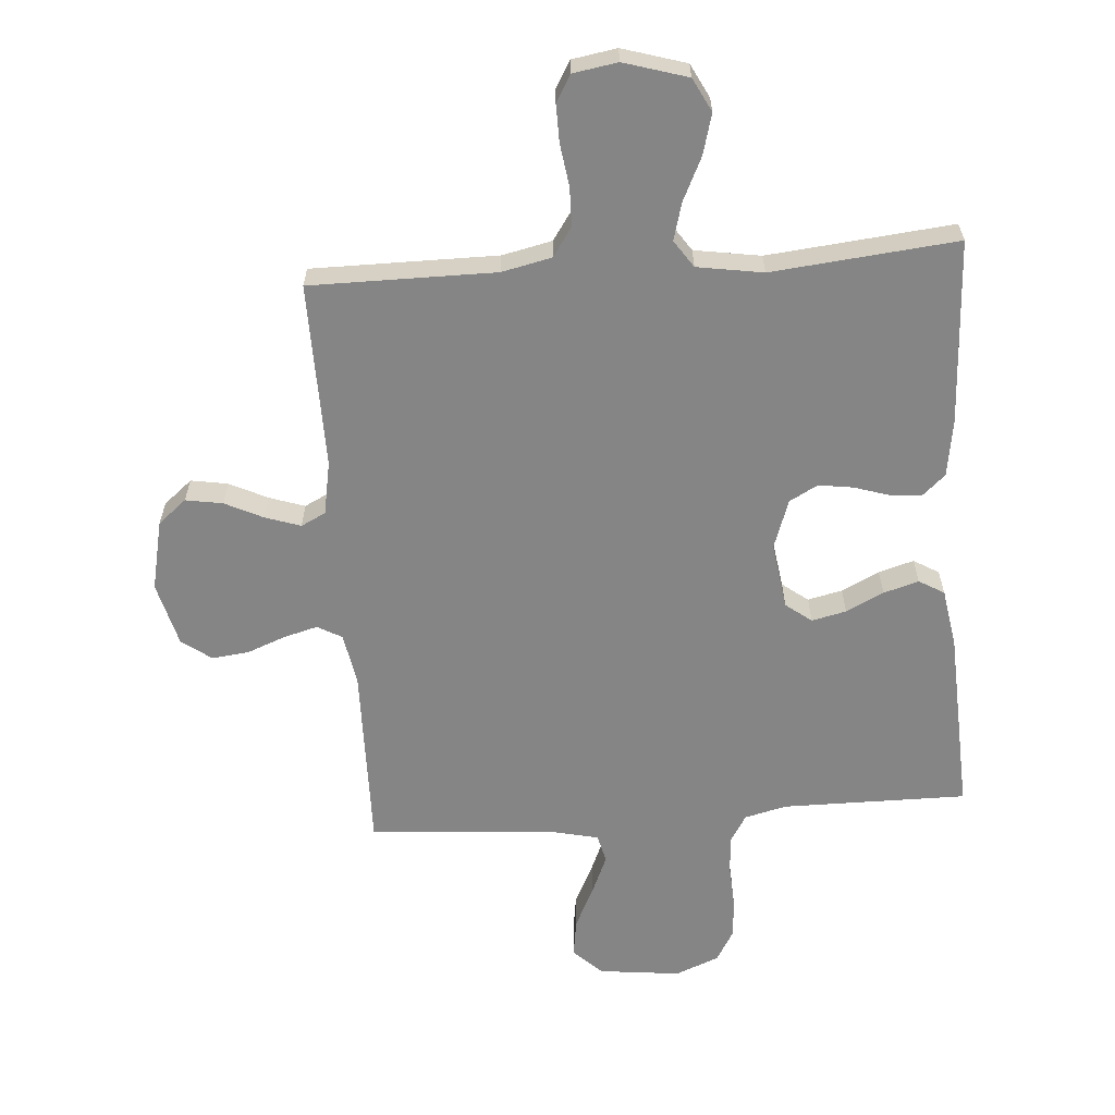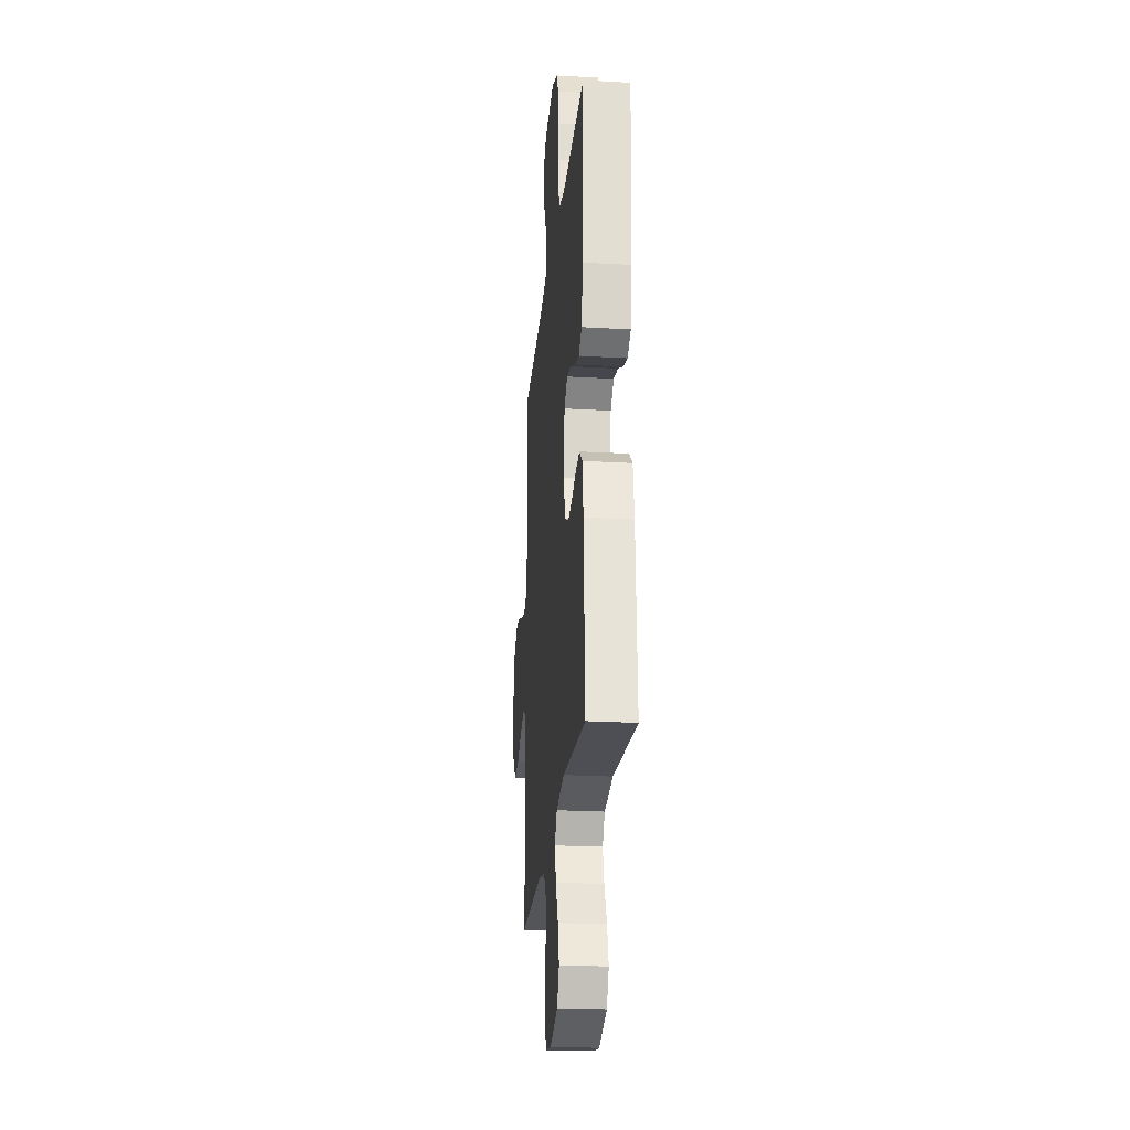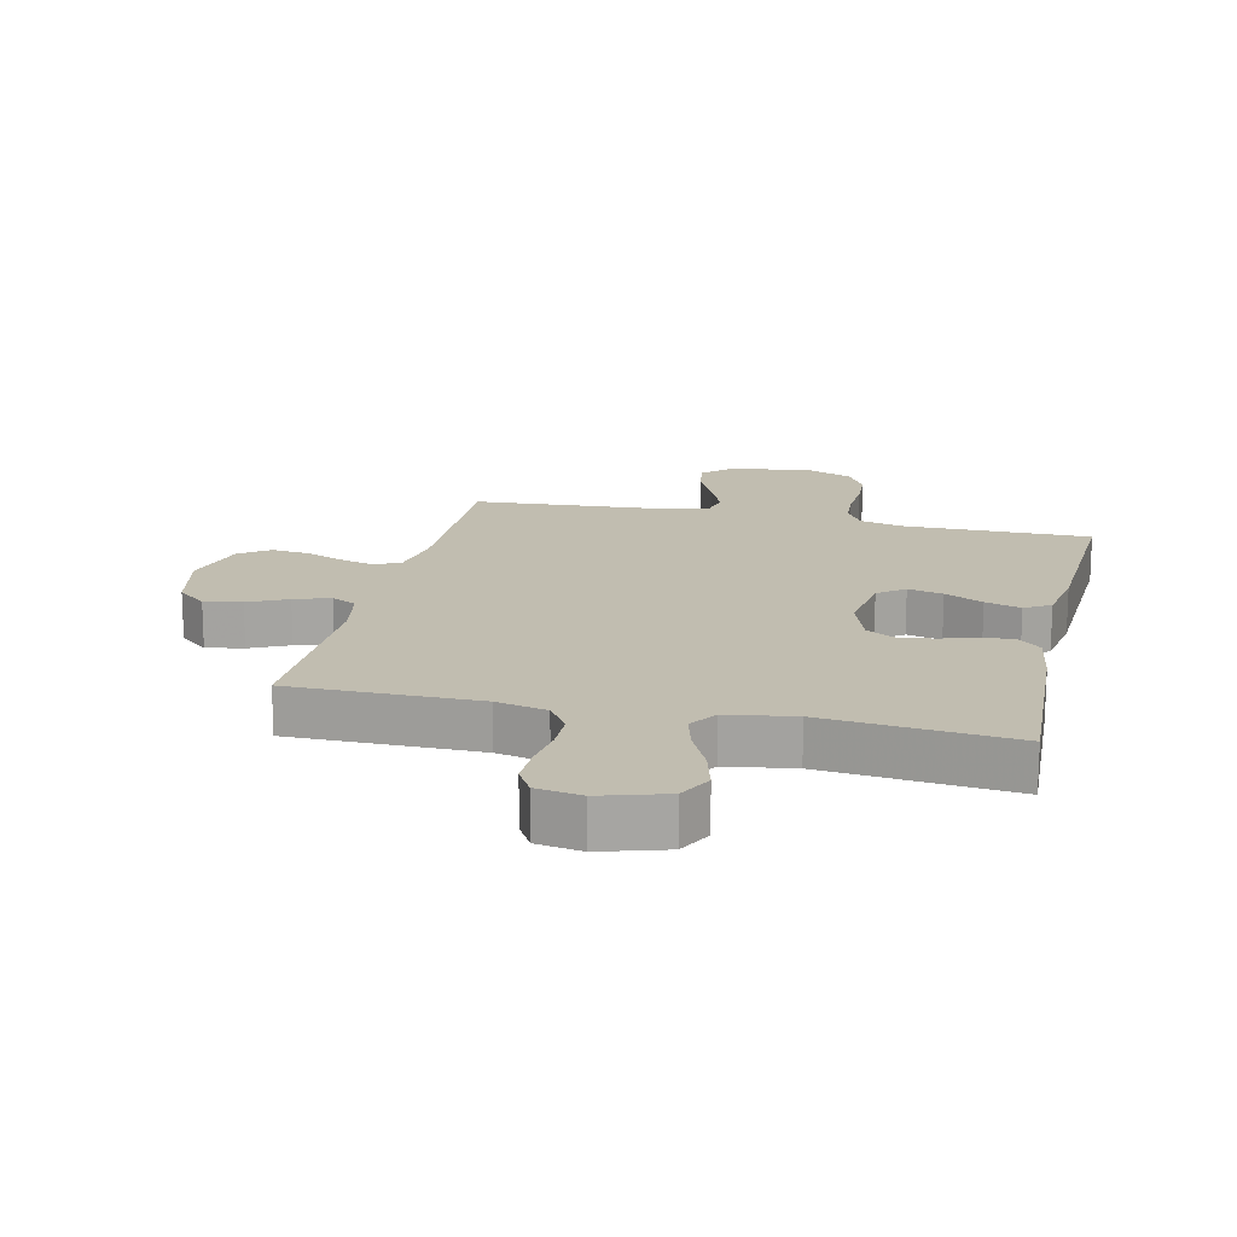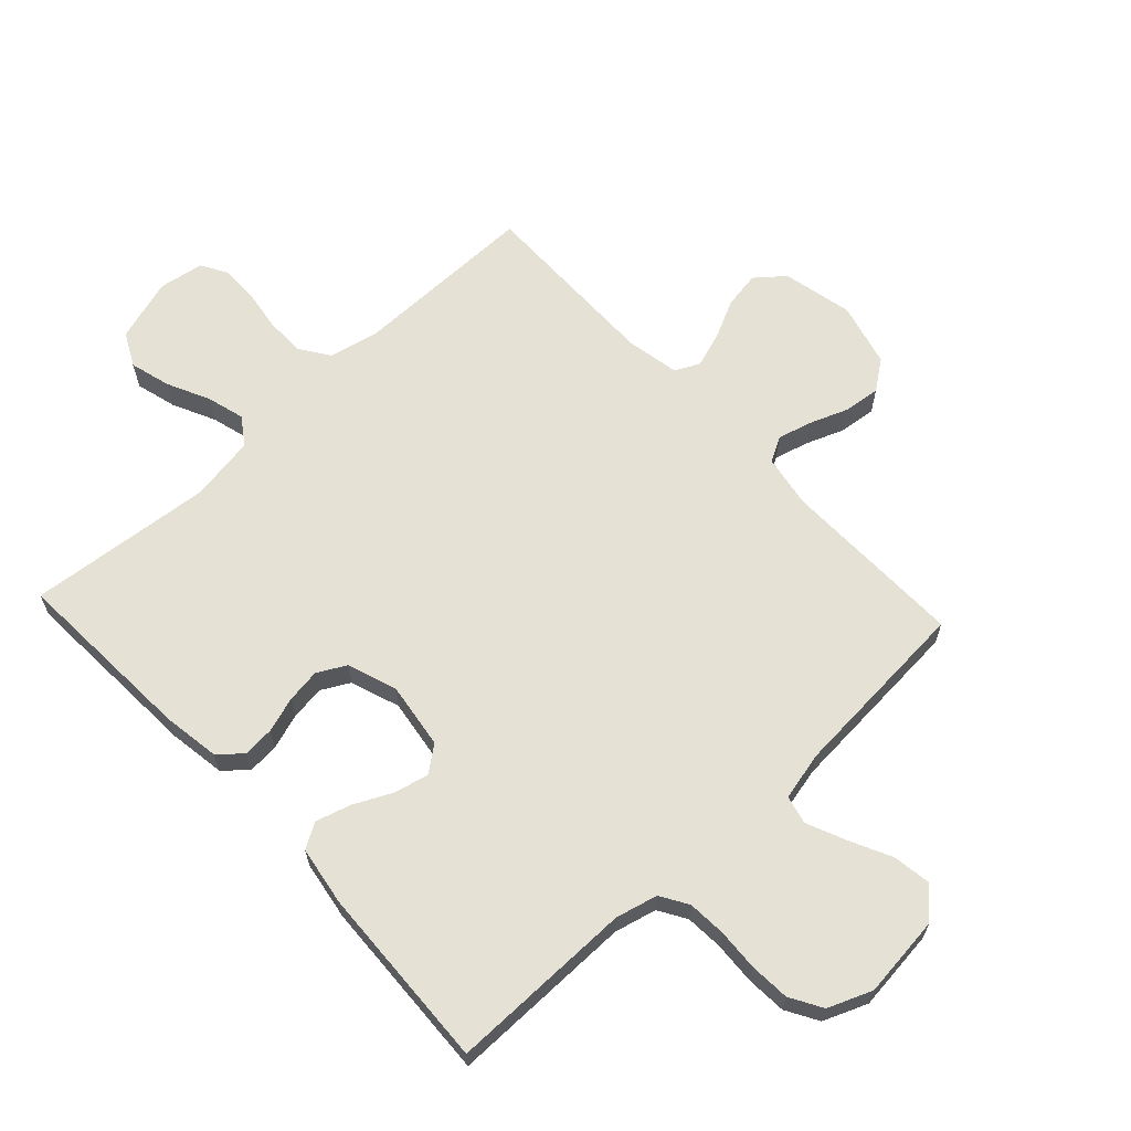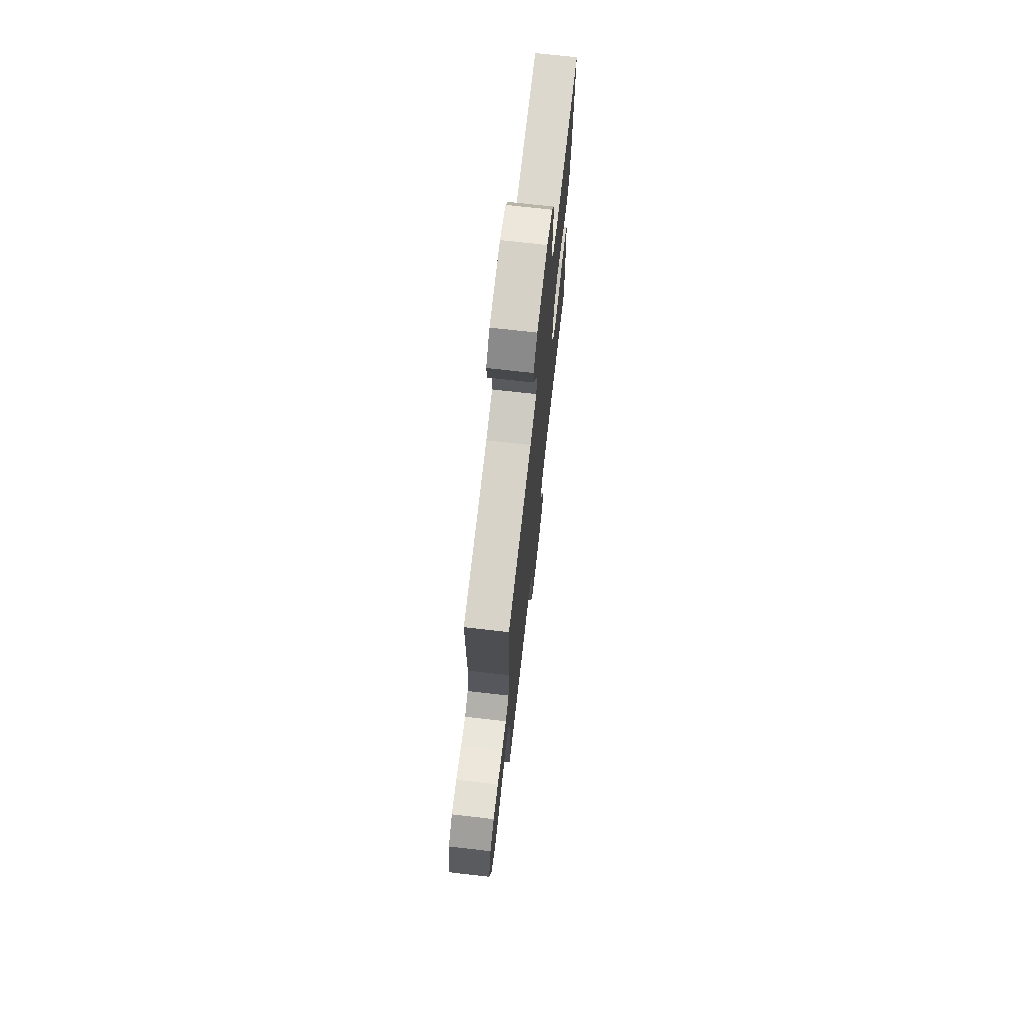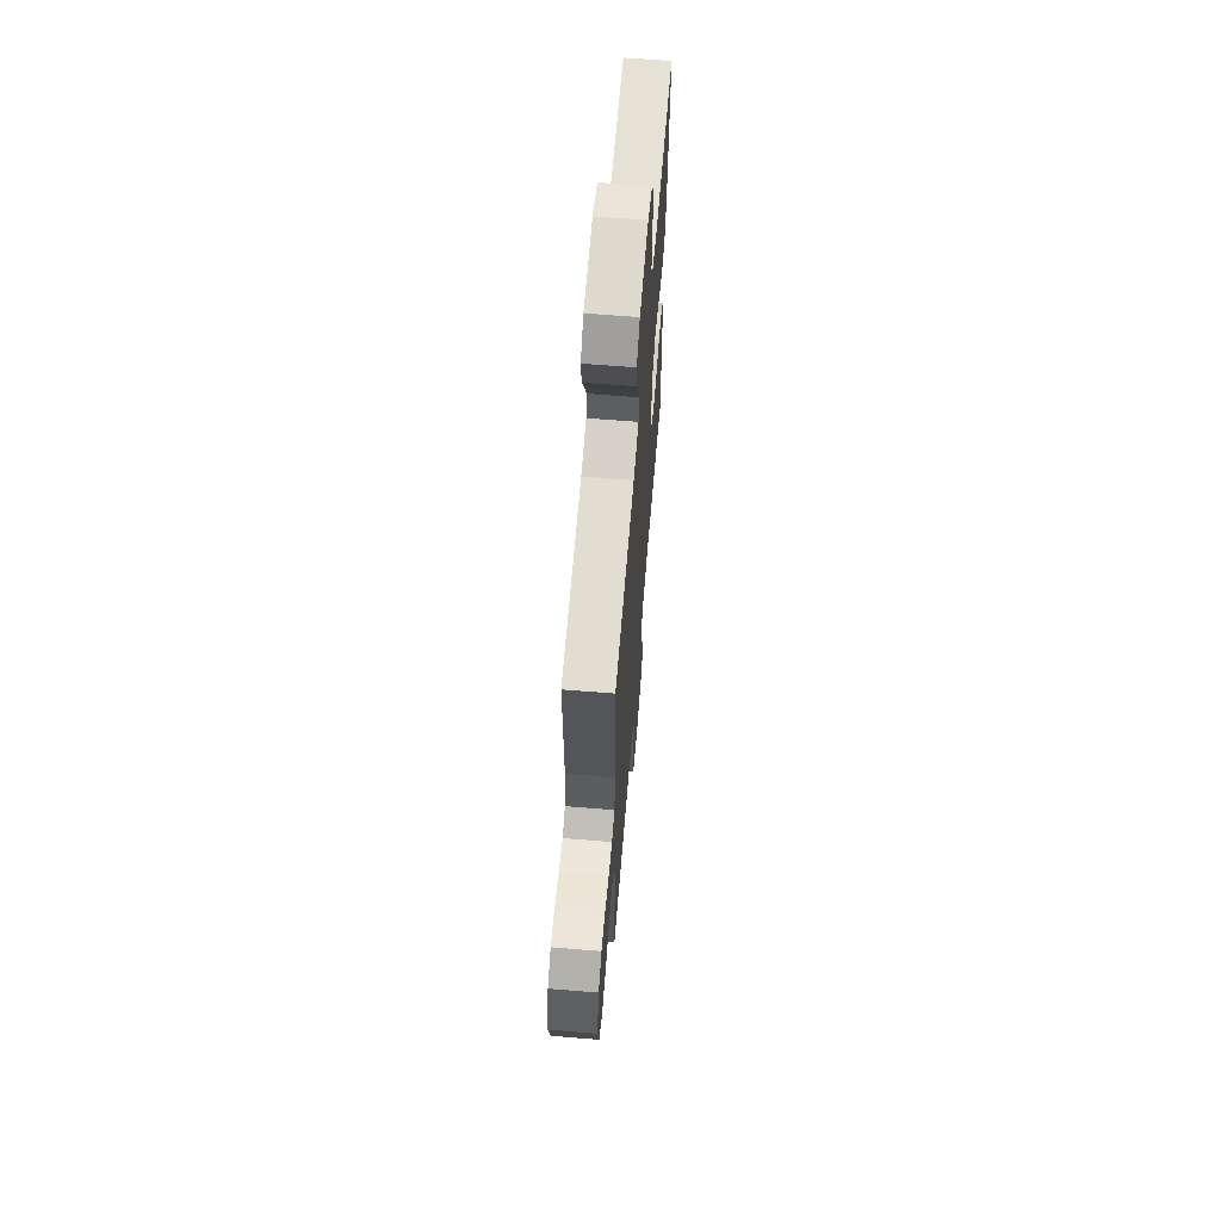
<metadata>
{"format":"obj","ext":"obj","renderer":"f3d","projection":"perspective","resolution":1024,"background":"white","views":[{"elev":-61.9,"azim":-175.8,"up":"+Y"},{"elev":-24.0,"azim":-95.4,"up":"+Z"},{"elev":16.7,"azim":-167.1,"up":"+Y"},{"elev":64.5,"azim":-43.0,"up":"+Y"},{"elev":72.2,"azim":96.5,"up":"+Z"},{"elev":64.5,"azim":94.7,"up":"+Z"}]}
</metadata>
<code>
v 0.5 0.07 0.5
v 0.495 0.07 0.2
v 0.51 0.07 0.115
v 0.55 0.07 0.093
v 0.605 0.07 0.108
v 0.667 0.07 0.132
v 0.727 0.07 0.139
v 0.775 0.07 0.104
v 0.802 0.07 0
v 0.777 0.07 -0.114
v 0.731 0.07 -0.152
v 0.671 0.07 -0.142
v 0.609 0.07 -0.112
v 0.552 0.07 -0.093
v 0.512 0.07 -0.113
v 0.496 0.07 -0.2
v 0.5 0.07 -0.5
v 0.2 0.07 -0.5
v 0.119 0.07 -0.518
v 0.087 0.07 -0.565
v 0.086 0.07 -0.628
v 0.096 0.07 -0.696
v 0.097 0.07 -0.757
v 0.072 0.07 -0.8
v 0 0.07 -0.812
v -0.103 0.07 -0.781
v -0.131 0.07 -0.727
v -0.113 0.07 -0.661
v -0.08 0.07 -0.592
v -0.063 0.07 -0.531
v -0.093 0.07 -0.487
v -0.2 0.07 -0.47
v -0.5 0.07 -0.5
v -0.485 0.07 -0.2
v -0.471 0.07 -0.108
v -0.434 0.07 -0.075
v -0.383 0.07 -0.079
v -0.326 0.07 -0.097
v -0.27 0.07 -0.105
v -0.224 0.07 -0.08
v -0.196 0.07 0
v -0.212 0.07 0.108
v -0.254 0.07 0.14
v -0.31 0.07 0.127
v -0.371 0.07 0.097
v -0.428 0.07 0.08
v -0.469 0.07 0.104
v -0.485 0.07 0.2
v -0.5 0.07 0.5
v -0.2 0.07 0.499
v -0.132 0.07 0.516
v -0.105 0.07 0.561
v -0.101 0.07 0.622
v -0.105 0.07 0.691
v -0.101 0.07 0.756
v -0.071 0.07 0.808
v 0 0.07 0.837
v 0.133 0.07 0.822
v 0.179 0.07 0.778
v 0.17 0.07 0.716
v 0.137 0.07 0.648
v 0.11 0.07 0.585
v 0.121 0.07 0.539
v 0.2 0.07 0.521
v 0.5 0 0.5
v 0.495 0 0.2
v 0.51 0 0.115
v 0.55 0 0.093
v 0.605 0 0.108
v 0.667 0 0.132
v 0.727 0 0.139
v 0.775 0 0.104
v 0.802 0 0
v 0.777 0 -0.114
v 0.731 0 -0.152
v 0.671 0 -0.142
v 0.609 0 -0.112
v 0.552 0 -0.093
v 0.512 0 -0.113
v 0.496 0 -0.2
v 0.5 0 -0.5
v 0.2 0 -0.5
v 0.119 0 -0.518
v 0.087 0 -0.565
v 0.086 0 -0.628
v 0.096 0 -0.696
v 0.097 0 -0.757
v 0.072 0 -0.8
v 0 0 -0.812
v -0.103 0 -0.781
v -0.131 0 -0.727
v -0.113 0 -0.661
v -0.08 0 -0.592
v -0.063 0 -0.531
v -0.093 0 -0.487
v -0.2 0 -0.47
v -0.5 0 -0.5
v -0.485 0 -0.2
v -0.471 0 -0.108
v -0.434 0 -0.075
v -0.383 0 -0.079
v -0.326 0 -0.097
v -0.27 0 -0.105
v -0.224 0 -0.08
v -0.196 0 0
v -0.212 0 0.108
v -0.254 0 0.14
v -0.31 0 0.127
v -0.371 0 0.097
v -0.428 0 0.08
v -0.469 0 0.104
v -0.485 0 0.2
v -0.5 0 0.5
v -0.2 0 0.499
v -0.132 0 0.516
v -0.105 0 0.561
v -0.101 0 0.622
v -0.105 0 0.691
v -0.101 0 0.756
v -0.071 0 0.808
v 0 0 0.837
v 0.133 0 0.822
v 0.179 0 0.778
v 0.17 0 0.716
v 0.137 0 0.648
v 0.11 0 0.585
v 0.121 0 0.539
v 0.2 0 0.521
f 58 59 60 61
f 58 61 62
f 57 58 62
f 56 57 62 63
f 53 54 55 56
f 52 53 56 63
f 47 48 49 50
f 47 50 51
f 44 45 46 47
f 43 44 47 51
f 42 43 51 52
f 35 36 37 38
f 35 38 39
f 32 33 34 35
f 31 32 35 39
f 30 31 39 40
f 26 27 28 29
f 26 29 30
f 25 26 30
f 24 25 30
f 21 22 23 24
f 20 21 24 30
f 19 20 30 40
f 16 17 18
f 15 16 18 19
f 10 11 12 13
f 10 13 14
f 9 10 14
f 8 9 14
f 5 6 7 8
f 4 5 8 14
f 3 4 14 15
f 64 1 2
f 41 42 52 63
f 40 41 63 64
f 15 19 40 64
f 2 3 15 64
f 125 124 123 122
f 126 125 122
f 126 122 121
f 127 126 121 120
f 120 119 118 117
f 127 120 117 116
f 114 113 112 111
f 115 114 111
f 111 110 109 108
f 115 111 108 107
f 116 115 107 106
f 102 101 100 99
f 103 102 99
f 99 98 97 96
f 103 99 96 95
f 104 103 95 94
f 93 92 91 90
f 94 93 90
f 94 90 89
f 94 89 88
f 88 87 86 85
f 94 88 85 84
f 104 94 84 83
f 82 81 80
f 83 82 80 79
f 77 76 75 74
f 78 77 74
f 78 74 73
f 78 73 72
f 72 71 70 69
f 78 72 69 68
f 79 78 68 67
f 66 65 128
f 127 116 106 105
f 128 127 105 104
f 128 104 83 79
f 128 79 67 66
f 1 65 66 2
f 2 66 67 3
f 3 67 68 4
f 4 68 69 5
f 5 69 70 6
f 6 70 71 7
f 7 71 72 8
f 8 72 73 9
f 9 73 74 10
f 10 74 75 11
f 11 75 76 12
f 12 76 77 13
f 13 77 78 14
f 14 78 79 15
f 15 79 80 16
f 16 80 81 17
f 17 81 82 18
f 18 82 83 19
f 19 83 84 20
f 20 84 85 21
f 21 85 86 22
f 22 86 87 23
f 23 87 88 24
f 24 88 89 25
f 25 89 90 26
f 26 90 91 27
f 27 91 92 28
f 28 92 93 29
f 29 93 94 30
f 30 94 95 31
f 31 95 96 32
f 32 96 97 33
f 33 97 98 34
f 34 98 99 35
f 35 99 100 36
f 36 100 101 37
f 37 101 102 38
f 38 102 103 39
f 39 103 104 40
f 40 104 105 41
f 41 105 106 42
f 42 106 107 43
f 43 107 108 44
f 44 108 109 45
f 45 109 110 46
f 46 110 111 47
f 47 111 112 48
f 48 112 113 49
f 49 113 114 50
f 50 114 115 51
f 51 115 116 52
f 52 116 117 53
f 53 117 118 54
f 54 118 119 55
f 55 119 120 56
f 56 120 121 57
f 57 121 122 58
f 58 122 123 59
f 59 123 124 60
f 60 124 125 61
f 61 125 126 62
f 62 126 127 63
f 63 127 128 64
f 64 128 65 1

</code>
